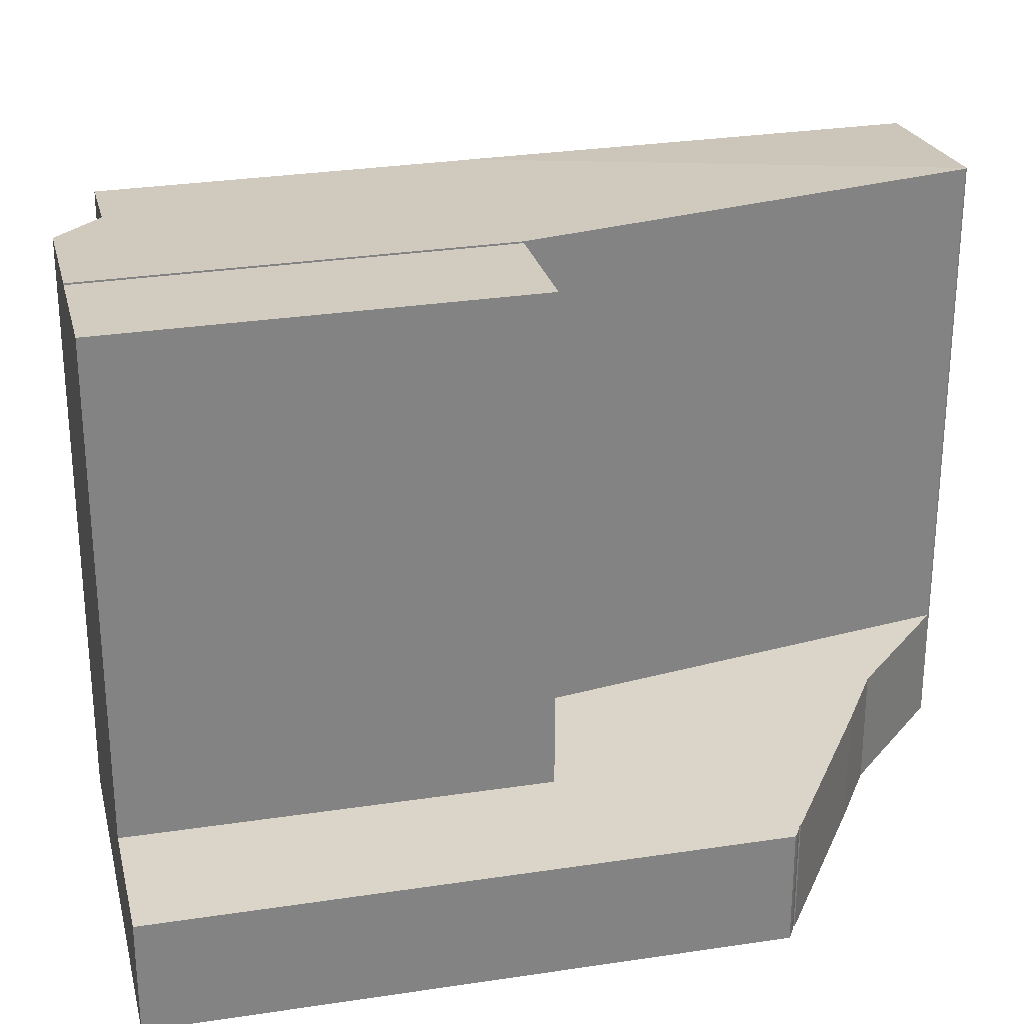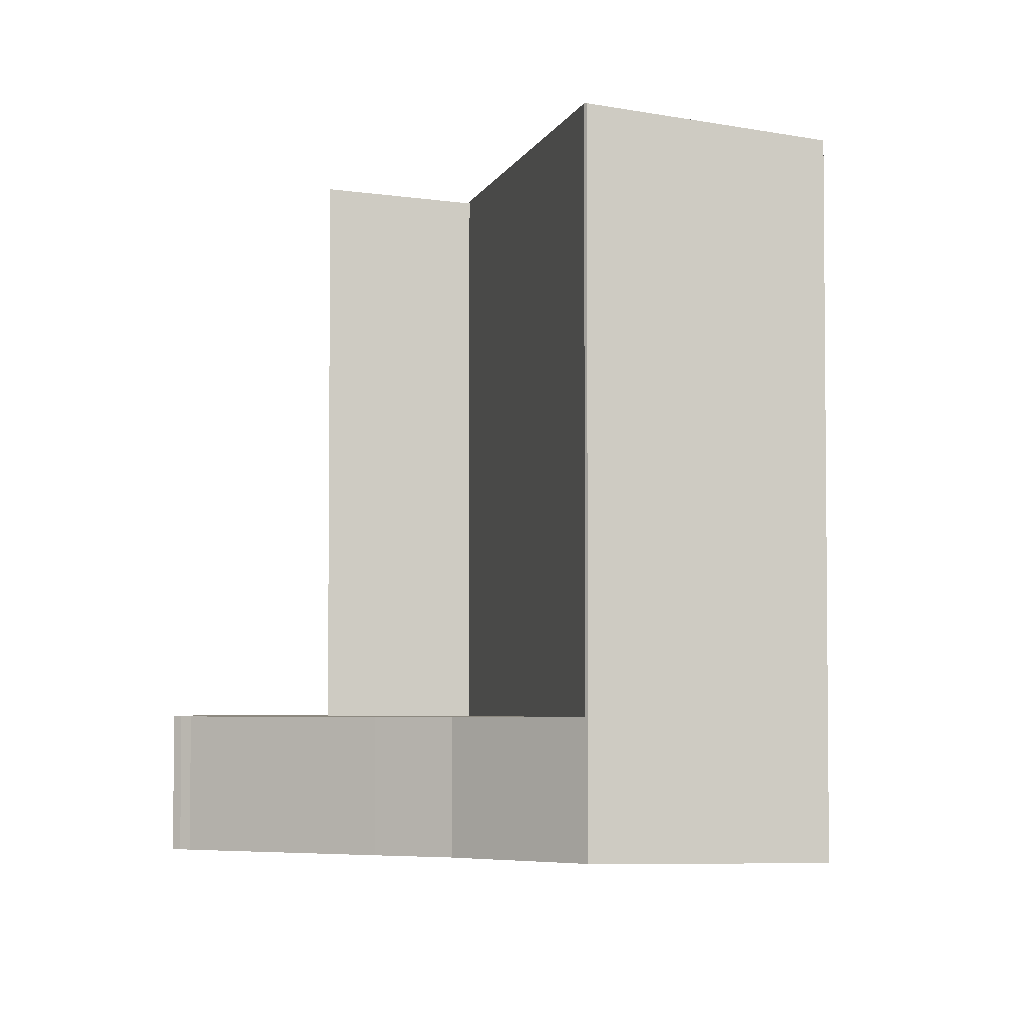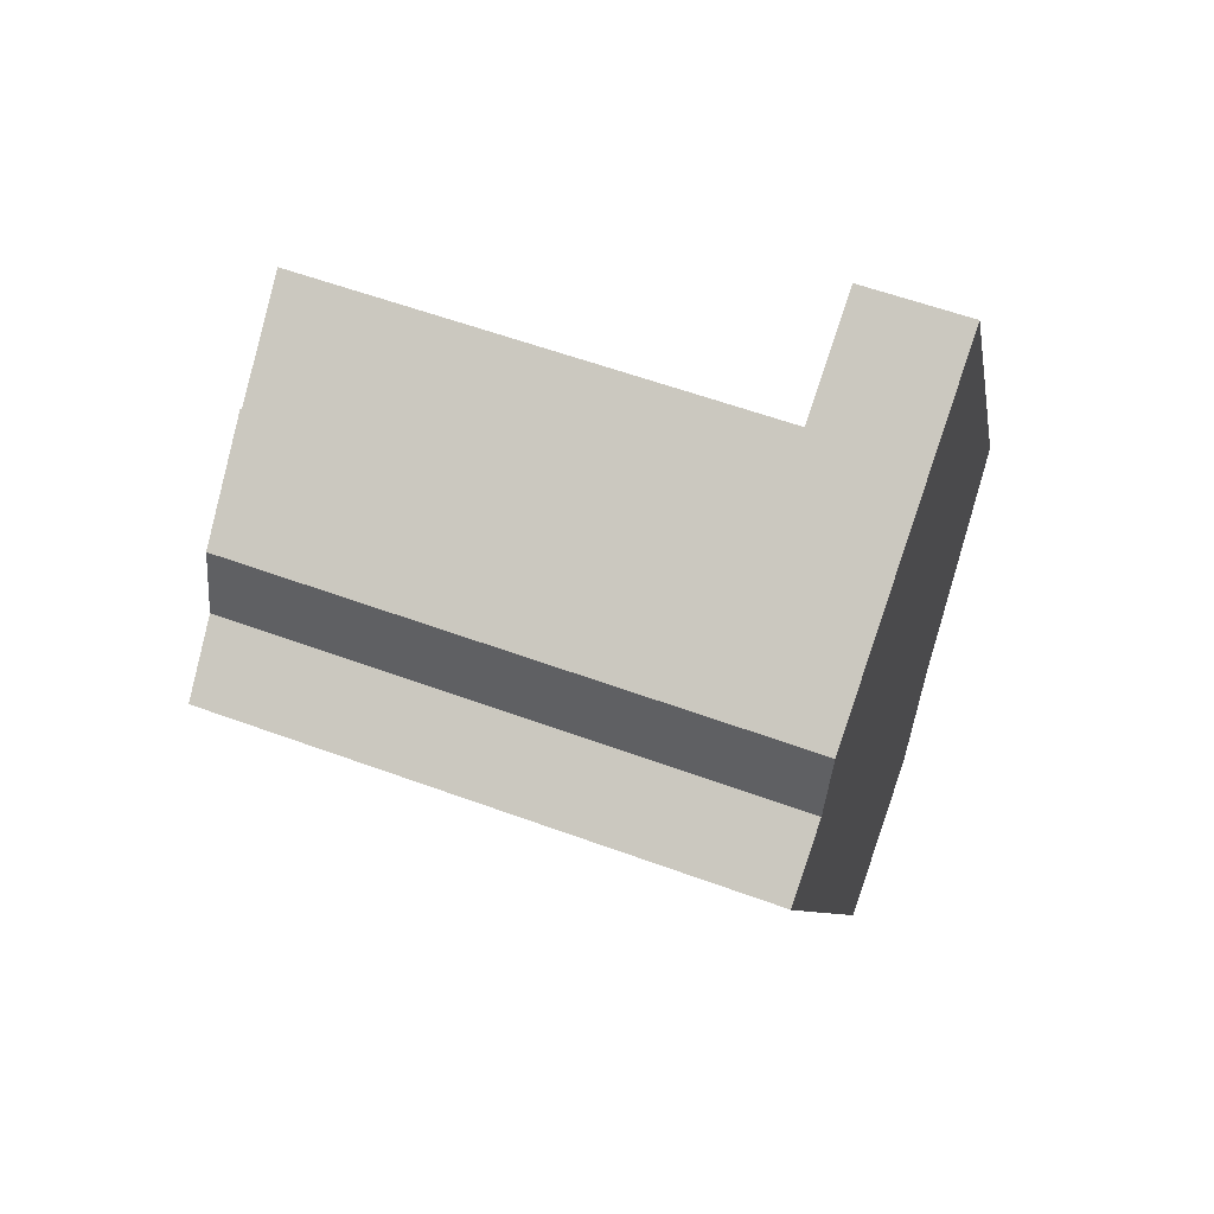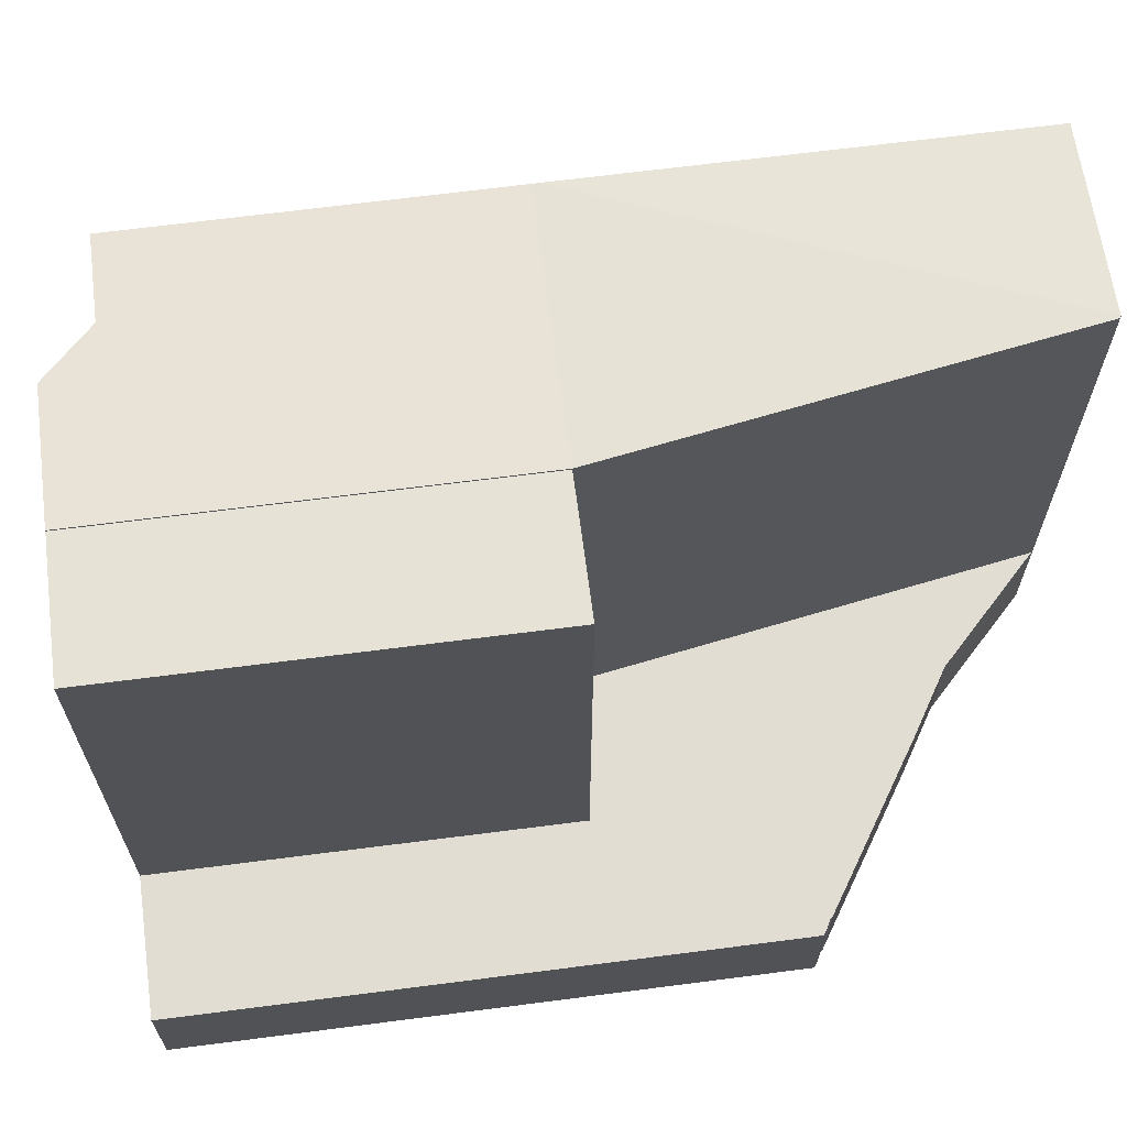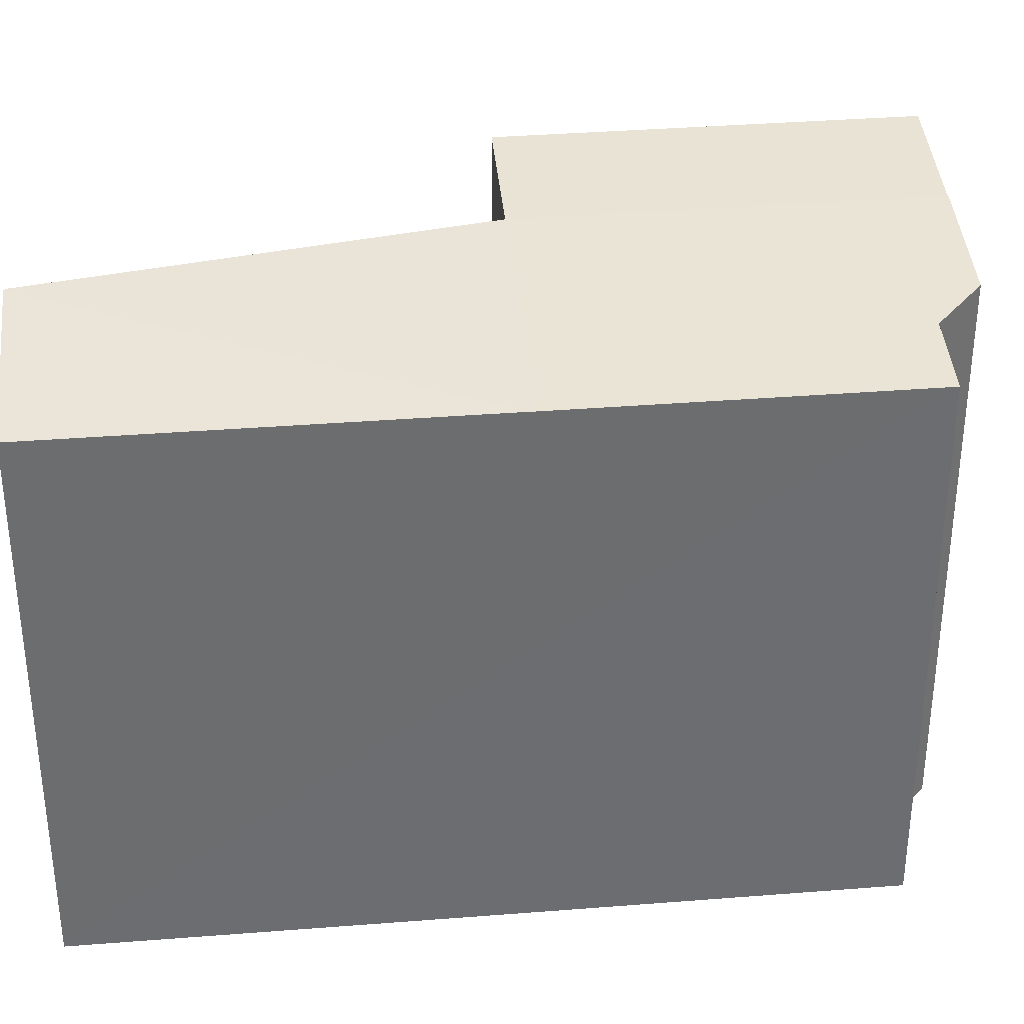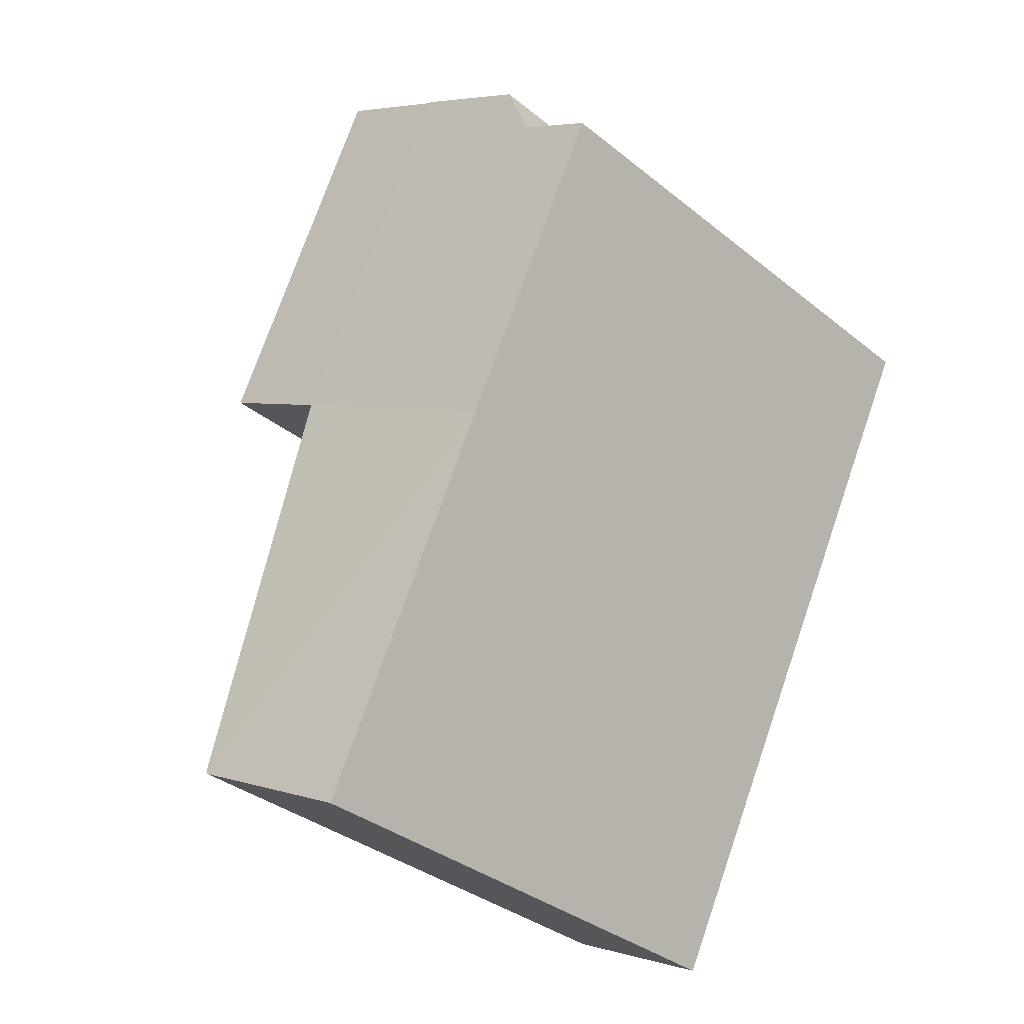
<metadata>
{"format":"obj","ext":"obj","renderer":"f3d","projection":"perspective","resolution":1024,"background":"white","views":[{"elev":29.3,"azim":50.6,"up":"+Y"},{"elev":-4.0,"azim":150.0,"up":"+Y"},{"elev":57.7,"azim":-69.1,"up":"+Z"},{"elev":68.2,"azim":56.0,"up":"+Y"},{"elev":36.4,"azim":-122.6,"up":"+Y"},{"elev":-35.2,"azim":-136.7,"up":"+Z"}]}
</metadata>
<code>
v  6.925 19.41 5.25
v  16.61 19.81 -4.476
v  12.79 19.41 -6.408
v  10.74 19.81 7.181
v  10.74 -4.397e-16 7.181
v  16.61 2.741e-16 -4.476
v  12.79 3.924e-16 -6.408
v  6.925 -3.215e-16 5.25
v  6.925 19.47 5.25
v  2.419 18.84 1.231
v  3.151 19.02 3.341
v  5.161 18.55 -10.27
v  0 18.55 1.136e-15
v  12.79 19.47 -6.408
v  5.257 18.56 -10.46
v  17.08 19.46 -20.17
v  17.05 19.46 -20.26
v  11.58 18.56 -23.01
v  11.58 1.409e-15 -23.01
v  5.257 6.407e-16 -10.46
v  5.161 6.29e-16 -10.27
v  0 0 0
v  2.419 -7.538e-17 1.231
v  3.151 -2.046e-16 3.341
v  17.08 1.235e-15 -20.17
v  17.05 1.24e-15 -20.26
v  14.56 3.693 9.111
v  16.61 3.693 -4.476
v  10.74 3.693 7.181
v  20.4 3.693 -2.553
v  17.08 3.693 -20.17
v  12.79 3.693 -6.408
v  18.15 3.693 -17.06
v  18.57 3.693 -15.84
v  22.87 3.693 -8.585
v  23.19 3.693 -8.113
v  23.06 3.693 -8.327
v  22.9 3.693 -8.608
v  20.62 3.693 -12.46
v  19.8 3.693 -13.84
v  23.06 5.099e-16 -8.327
v  22.87 5.257e-16 -8.585
v  22.9 5.271e-16 -8.608
v  20.62 7.626e-16 -12.46
v  19.8 8.473e-16 -13.84
v  18.57 9.698e-16 -15.84
v  23.19 4.968e-16 -8.113
v  14.56 -5.579e-16 9.111
v  20.4 1.563e-16 -2.553
v  18.15 1.044e-15 -17.06
g defaultobject
f 1 2 3
f 2 1 4
f 5 2 4
f 2 5 6
f 6 3 2
f 3 6 7
f 7 1 3
f 1 7 8
f 1 5 4
f 5 1 8
f 8 6 5
f 6 8 7
f 9 10 11
f 10 12 13
f 12 10 9
f 12 9 14
f 15 16 17
f 16 15 14
f 14 15 12
f 15 17 18
f 19 15 18
f 15 19 12
f 12 19 13
f 13 19 20
f 13 20 21
f 13 21 22
f 13 23 10
f 23 13 22
f 11 8 9
f 8 11 24
f 10 24 11
f 24 10 23
f 8 14 9
f 14 8 7
f 7 16 14
f 16 7 25
f 25 17 16
f 17 25 26
f 26 18 17
f 18 26 19
f 24 7 8
f 7 24 23
f 7 23 22
f 7 22 21
f 7 21 25
f 25 21 20
f 25 20 19
f 25 19 26
f 27 28 29
f 28 27 30
f 28 31 32
f 31 28 30
f 31 30 33
f 33 30 34
f 34 30 35
f 35 30 36
f 35 36 37
f 34 35 38
f 34 38 39
f 34 39 40
f 41 35 37
f 35 41 42
f 43 39 38
f 39 43 44
f 39 44 40
f 40 44 45
f 45 34 40
f 34 45 46
f 47 37 36
f 37 47 41
f 42 38 35
f 38 42 43
f 48 30 27
f 30 48 49
f 30 49 36
f 36 49 47
f 46 33 34
f 33 46 31
f 31 46 25
f 25 46 50
f 25 32 31
f 32 25 7
f 7 28 32
f 28 7 6
f 5 27 29
f 27 5 48
f 6 29 28
f 29 6 5
f 48 6 49
f 6 48 5
f 50 7 25
f 7 50 46
f 7 46 45
f 7 45 44
f 7 44 43
f 7 43 42
f 7 42 41
f 7 41 47
f 7 47 6
f 6 47 49

</code>
